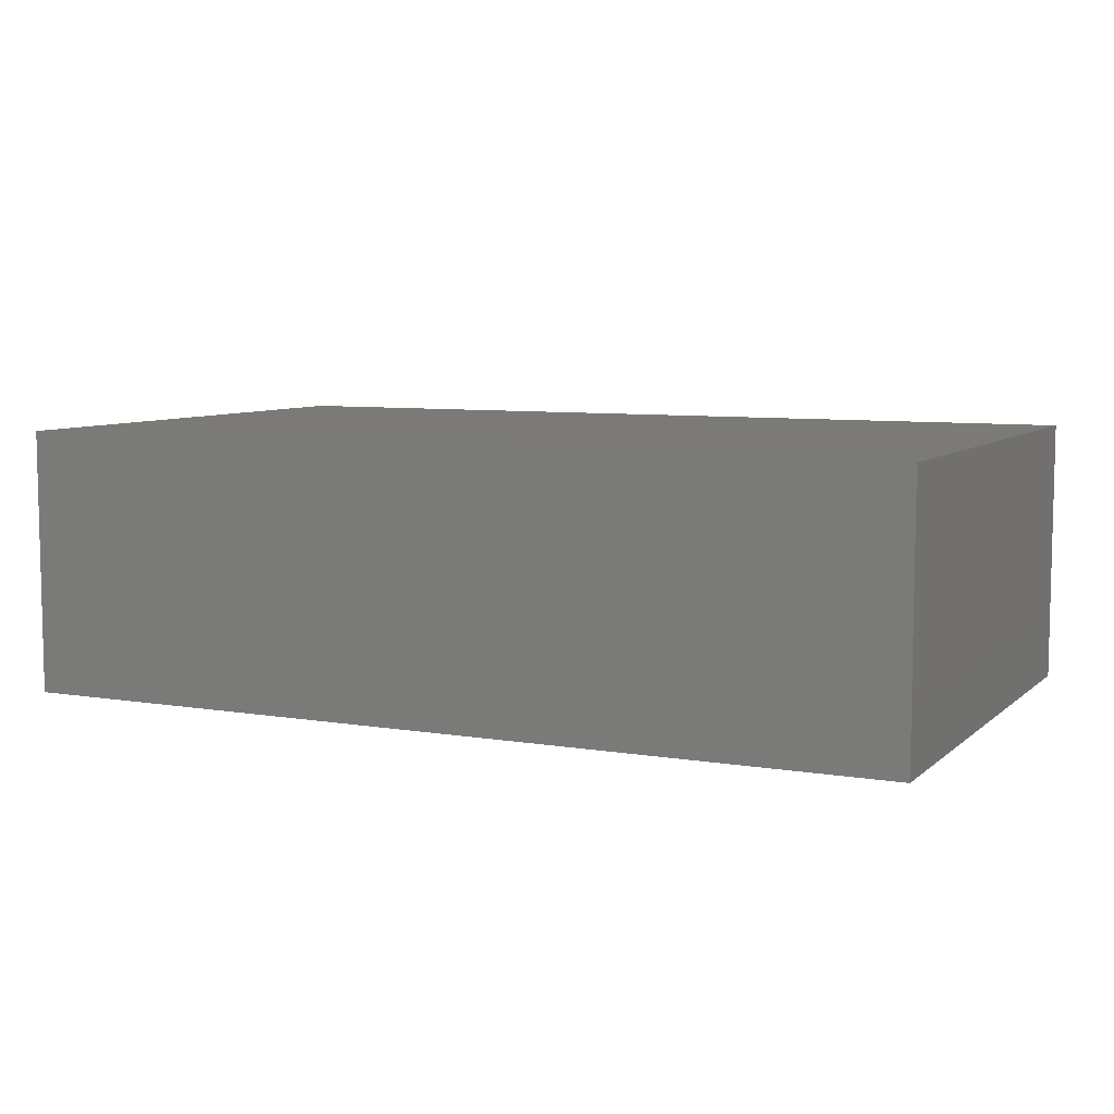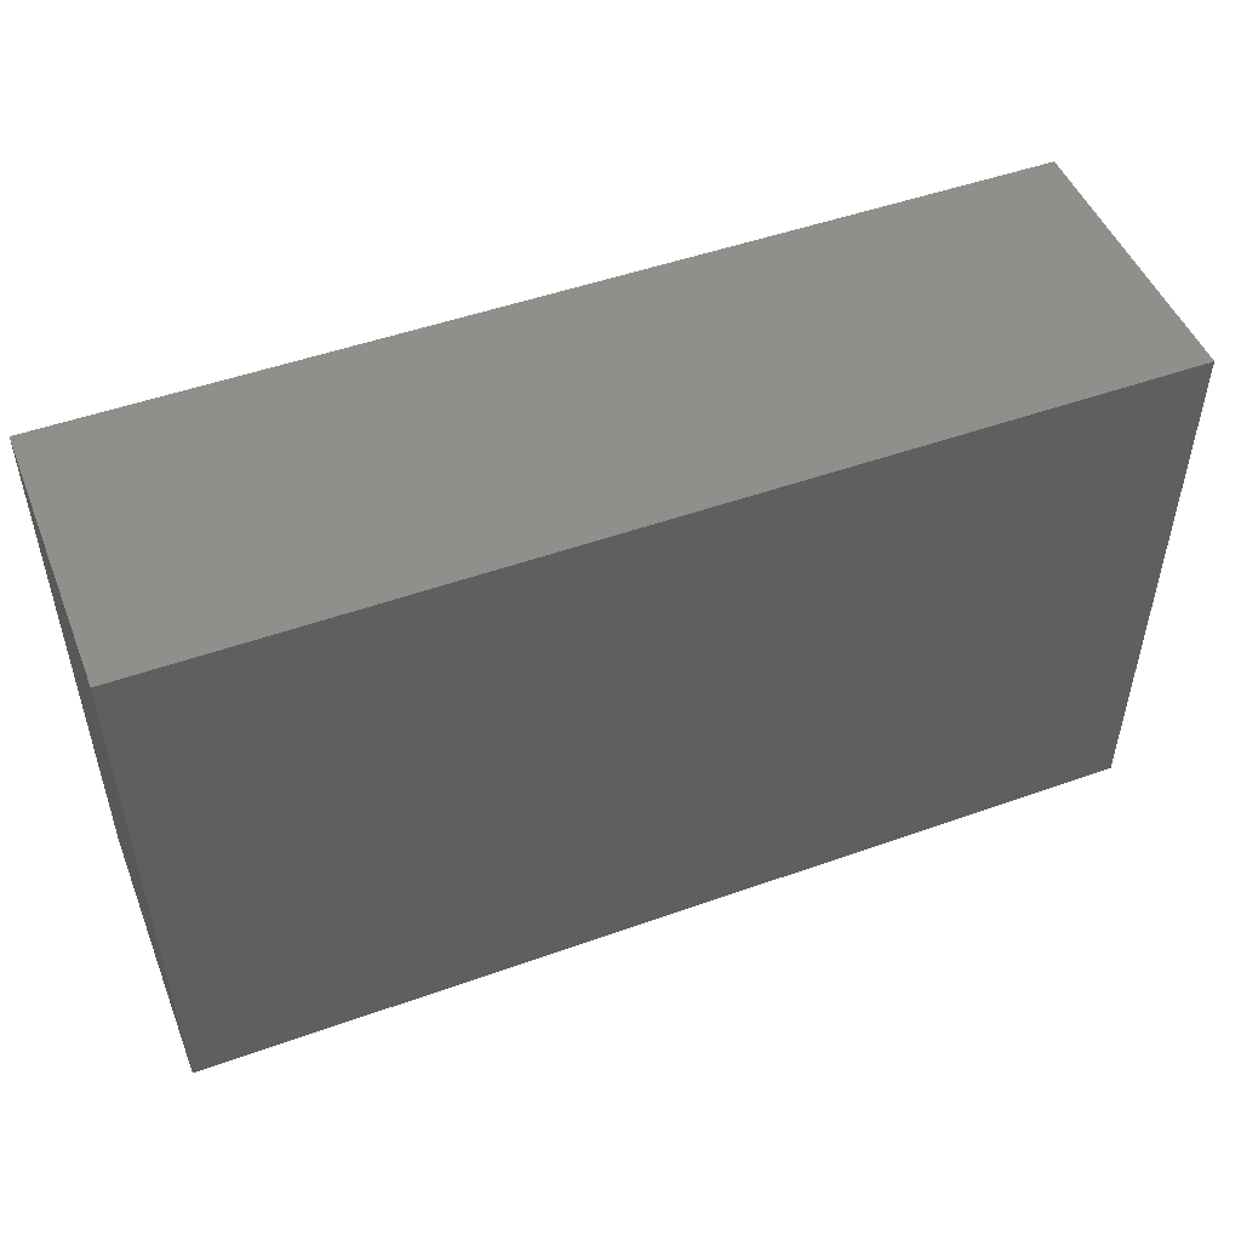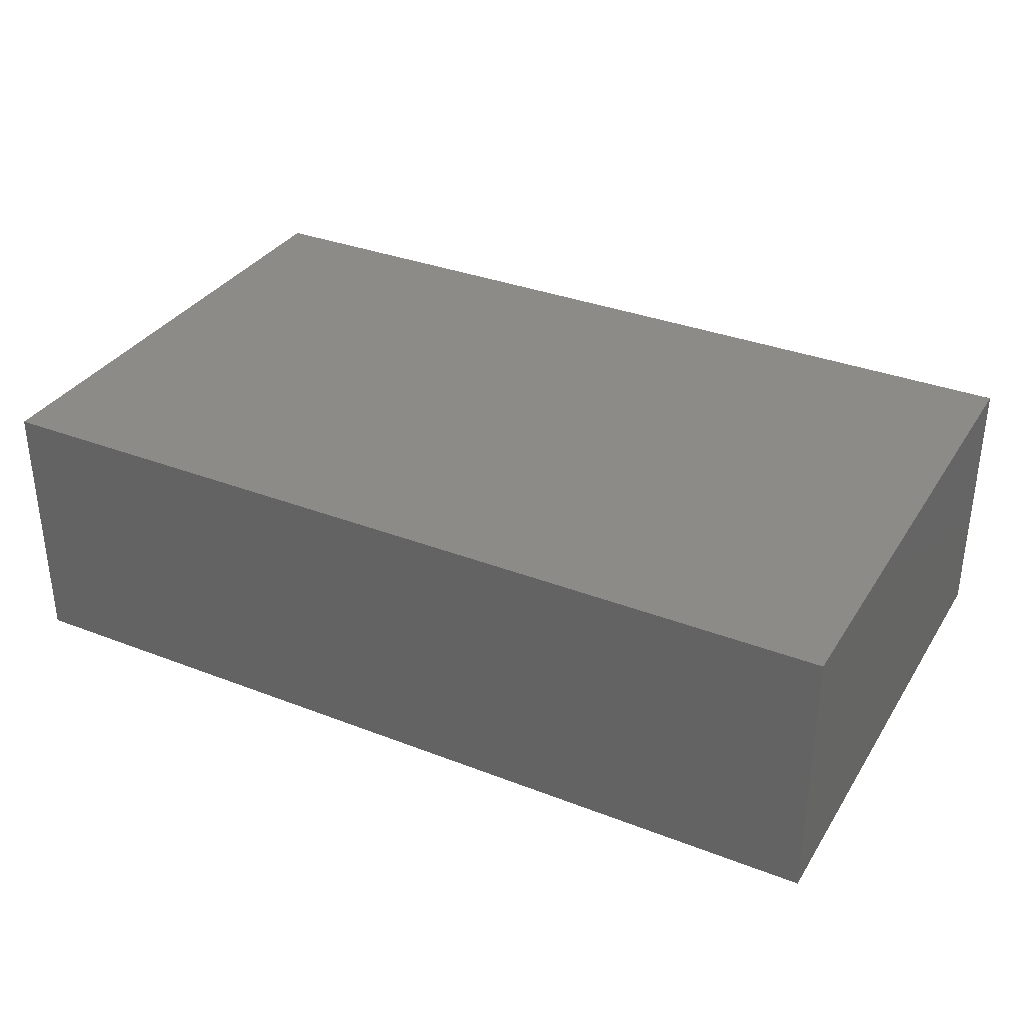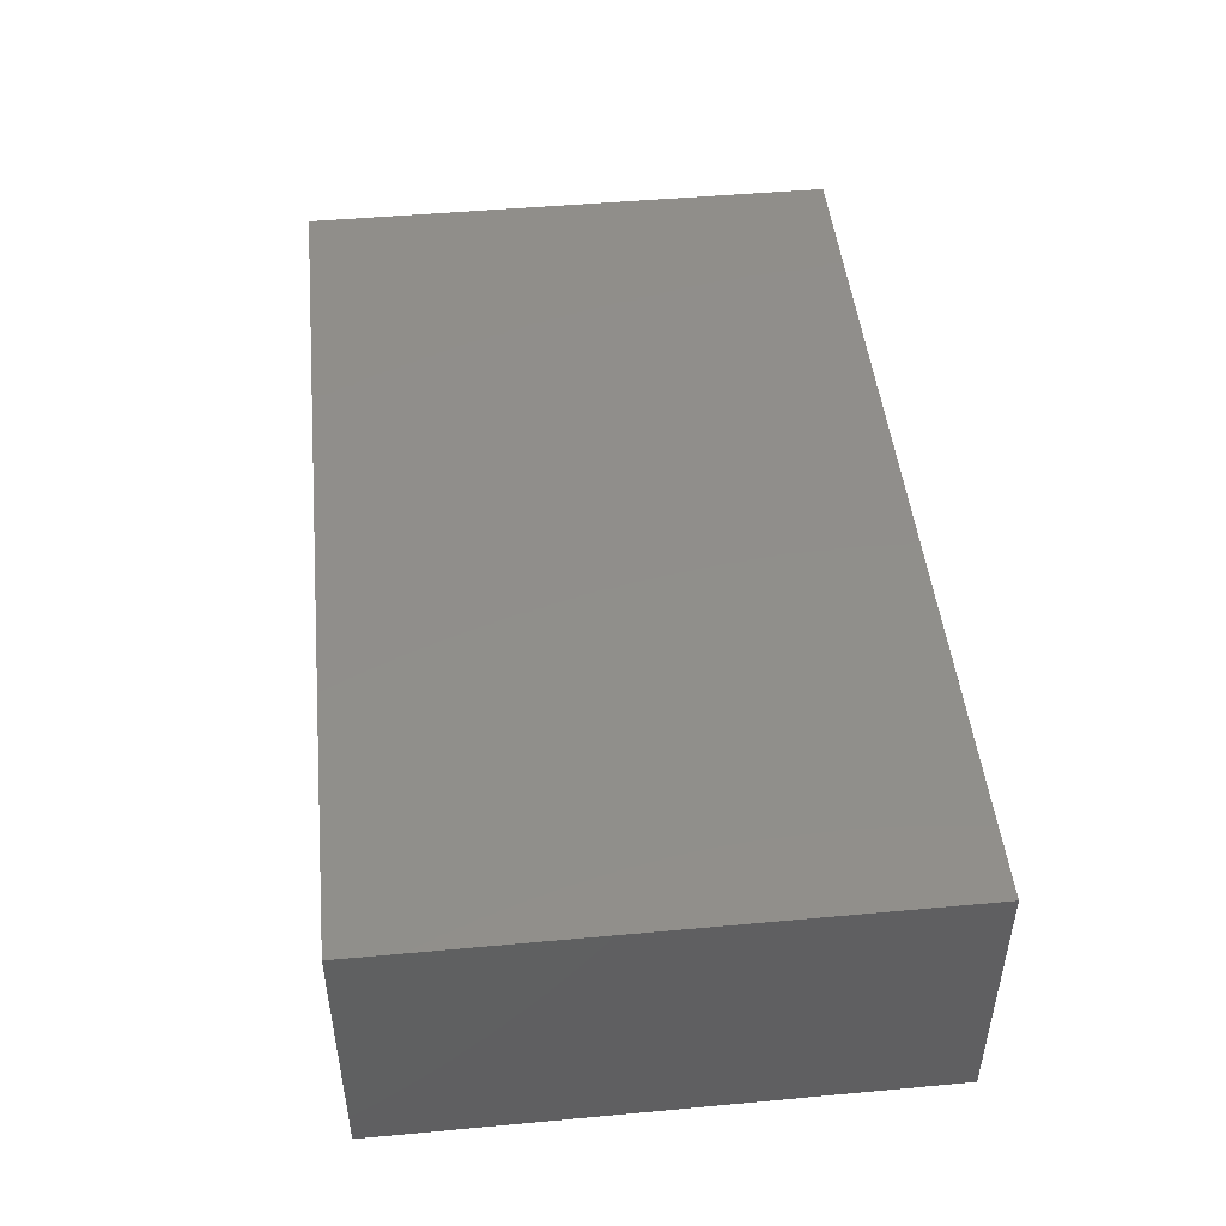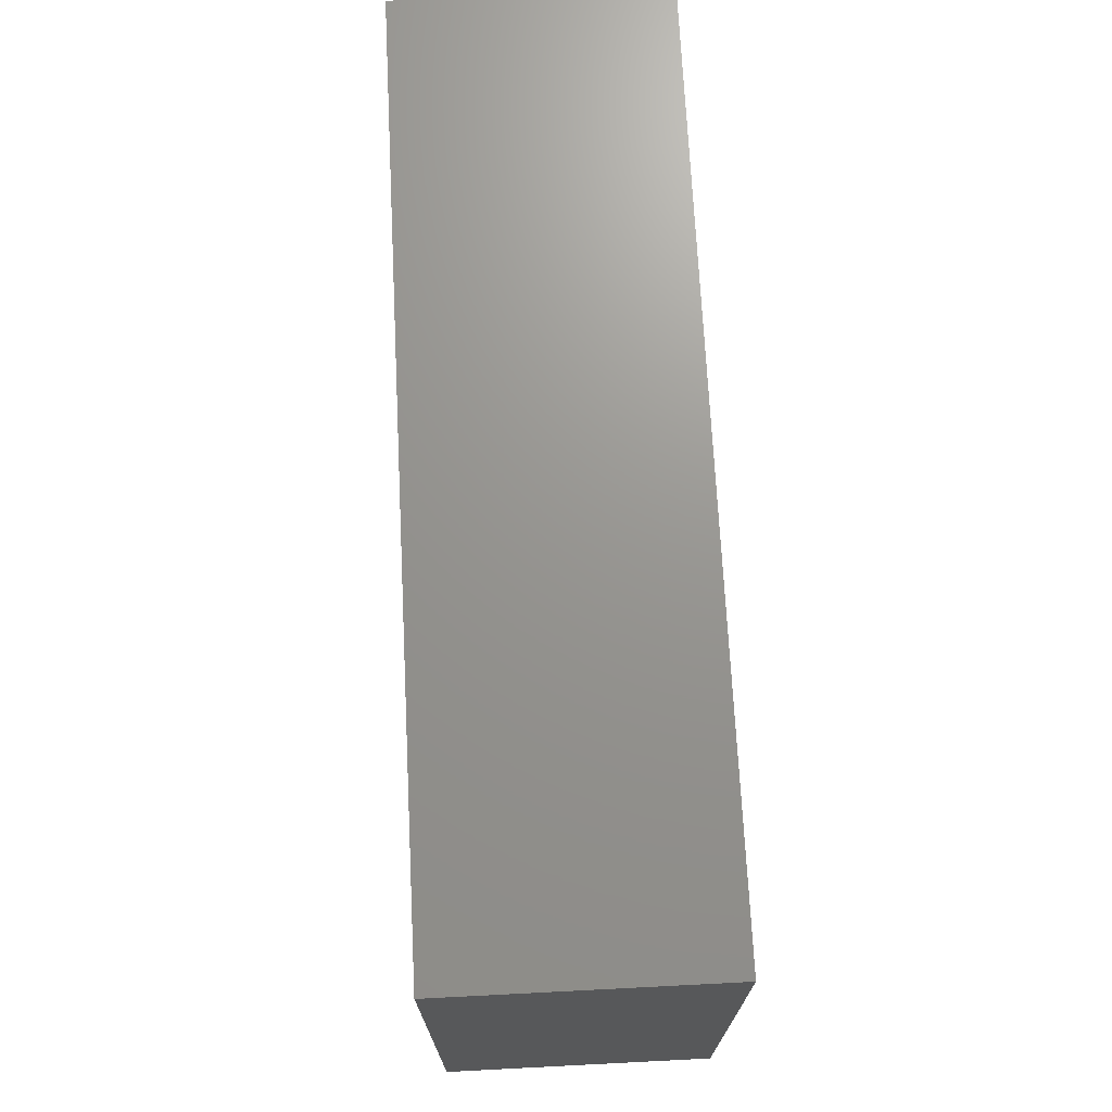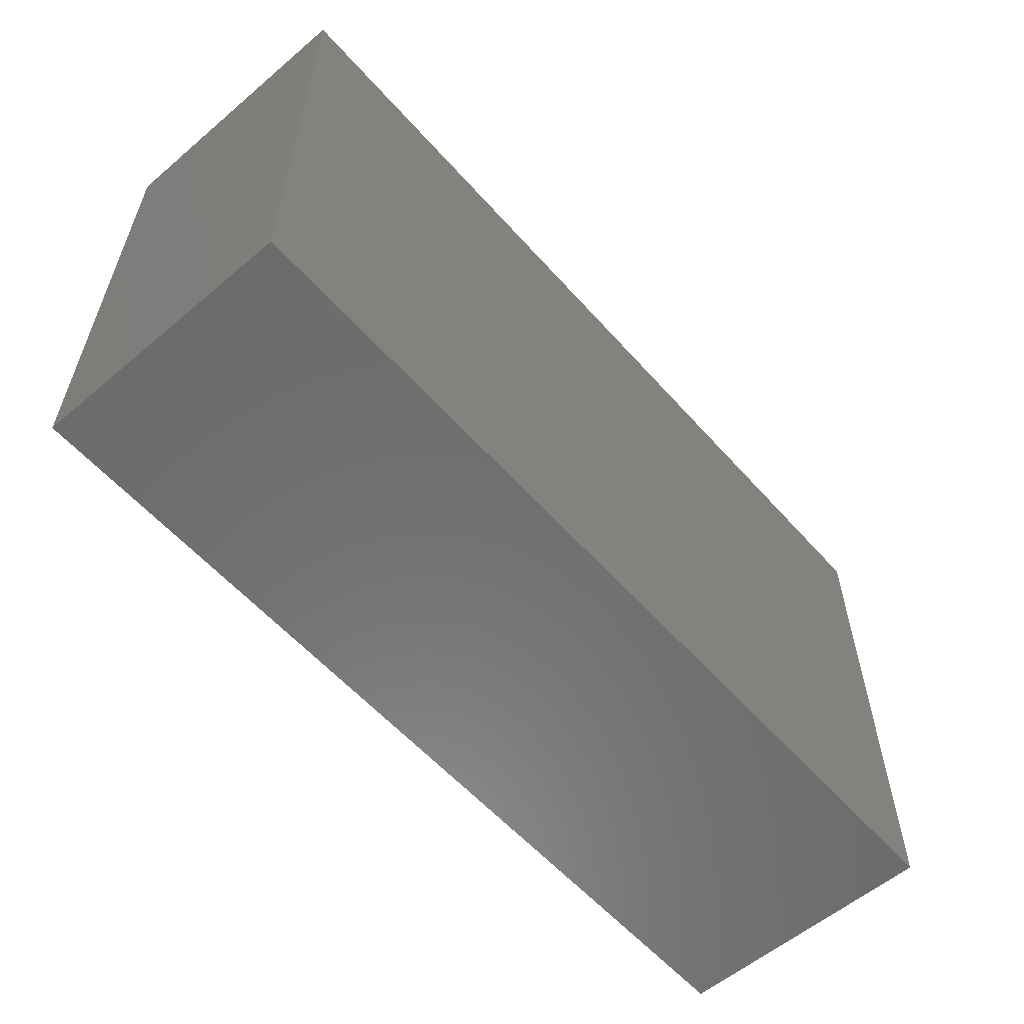
<metadata>
{"format":"stl","ext":"stl","renderer":"f3d","projection":"perspective","resolution":1024,"background":"white","views":[{"elev":7.3,"azim":25.6,"up":"+Z"},{"elev":49.5,"azim":-21.5,"up":"+Y"},{"elev":33.7,"azim":-152.2,"up":"+Z"},{"elev":47.4,"azim":-95.9,"up":"+Z"},{"elev":70.7,"azim":-92.9,"up":"+Y"},{"elev":-58.0,"azim":-48.8,"up":"+Y"}]}
</metadata>
<code>
# stl→obj: 24 verts, 88 faces
v -13.97 -5 -14
v -13.97 -5 -13.58
v -13.97 2.377 -14
v 3 -5 -14
v -13.97 -5 -13.55
v -13.97 5 -11.78
v -13.97 -5 -12.7
v -13.97 -5 -12.69
v -13.97 -5 -11.14
v 3 -5 -9
v -13.97 -5 -11.11
v -13.97 -2.396 -9
v -13.97 -2.377 -9
v -13.97 5 -11.14
v -13.97 5 -11.75
v -13.97 -5 -9
v -13.97 5 -11.12
v -13.97 5 -10.31
v -13.97 5 -10.3
v -13.97 5 -9
v 3 5 -9
v -13.97 2.396 -14
v 3 5 -14
v -13.97 5 -14
f 1 2 3
f 1 2 3
f 1 3 4
f 1 3 4
f 1 4 2
f 1 4 2
f 2 5 6
f 2 5 6
f 2 6 3
f 2 6 3
f 2 4 5
f 2 4 5
f 5 7 6
f 5 7 6
f 5 4 7
f 5 4 7
f 7 8 6
f 7 8 6
f 7 4 8
f 7 4 8
f 8 9 6
f 8 9 6
f 8 4 10
f 8 4 10
f 8 10 9
f 8 10 9
f 9 11 12
f 9 11 12
f 9 12 13
f 9 12 13
f 9 13 14
f 9 13 14
f 9 15 6
f 9 15 6
f 9 14 15
f 9 14 15
f 9 10 11
f 9 10 11
f 11 16 12
f 11 16 12
f 11 10 16
f 11 10 16
f 16 10 12
f 16 10 12
f 12 10 13
f 12 10 13
f 13 17 14
f 13 17 14
f 13 18 17
f 13 18 17
f 13 19 18
f 13 19 18
f 13 20 19
f 13 20 19
f 13 10 21
f 13 10 21
f 13 21 20
f 13 21 20
f 3 22 23
f 3 22 23
f 3 6 22
f 3 6 22
f 3 23 4
f 3 23 4
f 22 24 23
f 22 24 23
f 22 6 24
f 22 6 24
f 24 6 23
f 24 6 23
f 6 15 23
f 6 15 23
f 15 14 23
f 15 14 23
f 14 17 23
f 14 17 23
f 17 18 23
f 17 18 23
f 18 19 21
f 18 19 21
f 18 21 23
f 18 21 23
f 19 20 21
f 19 20 21
f 4 23 10
f 4 23 10
f 10 23 21
f 10 23 21

</code>
